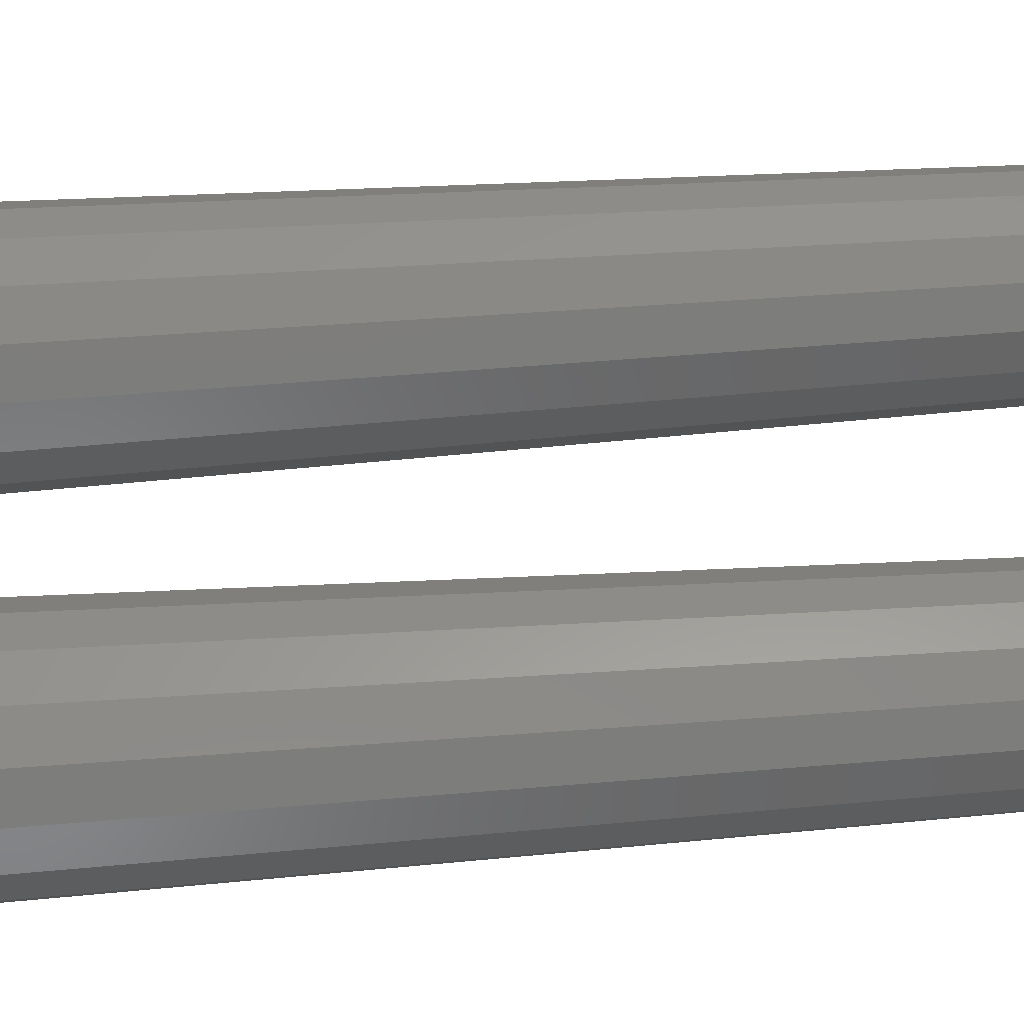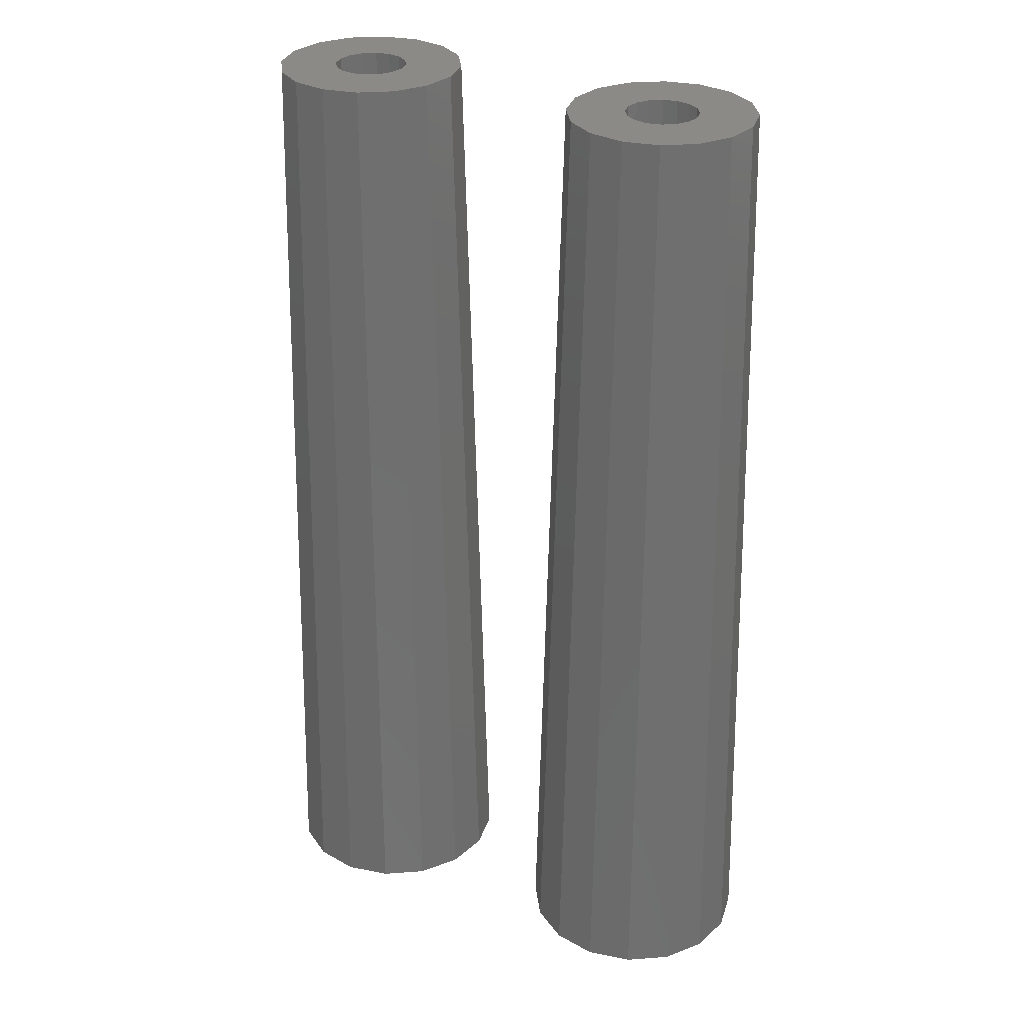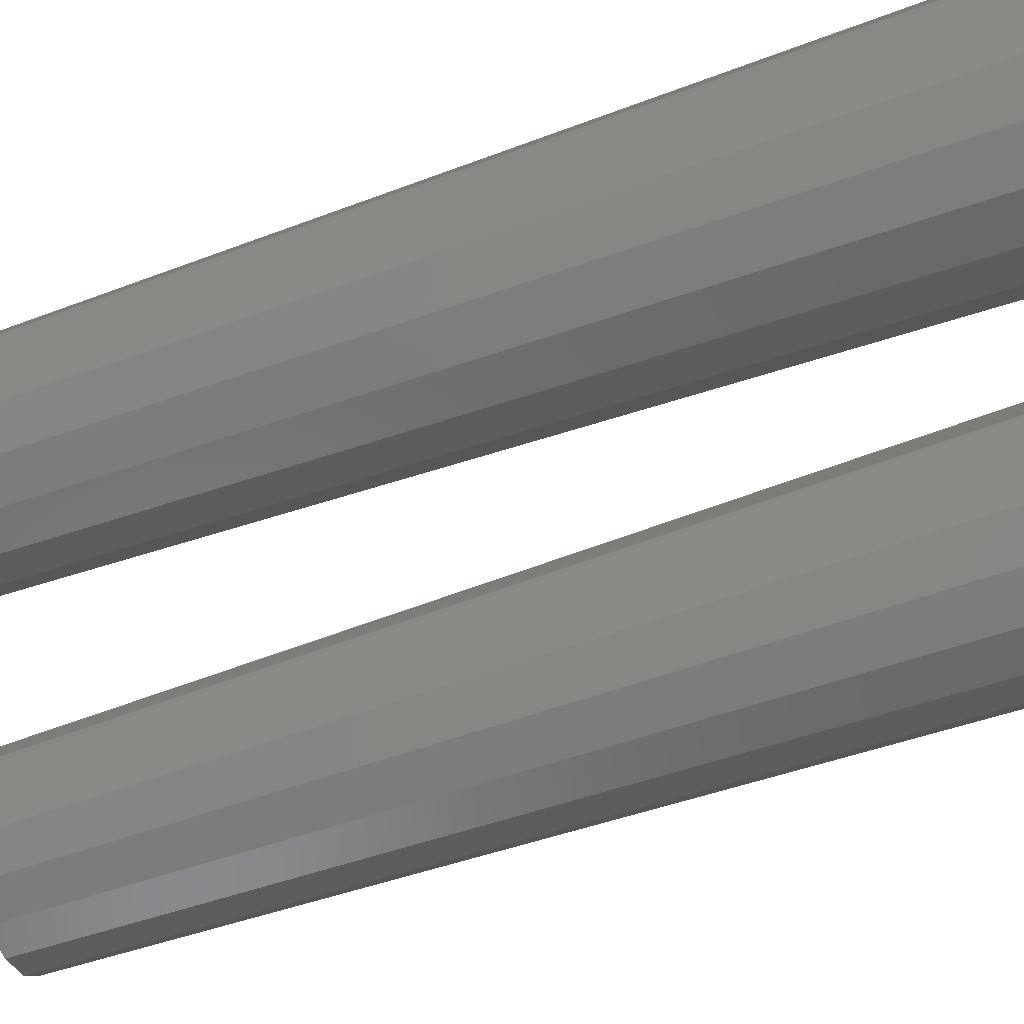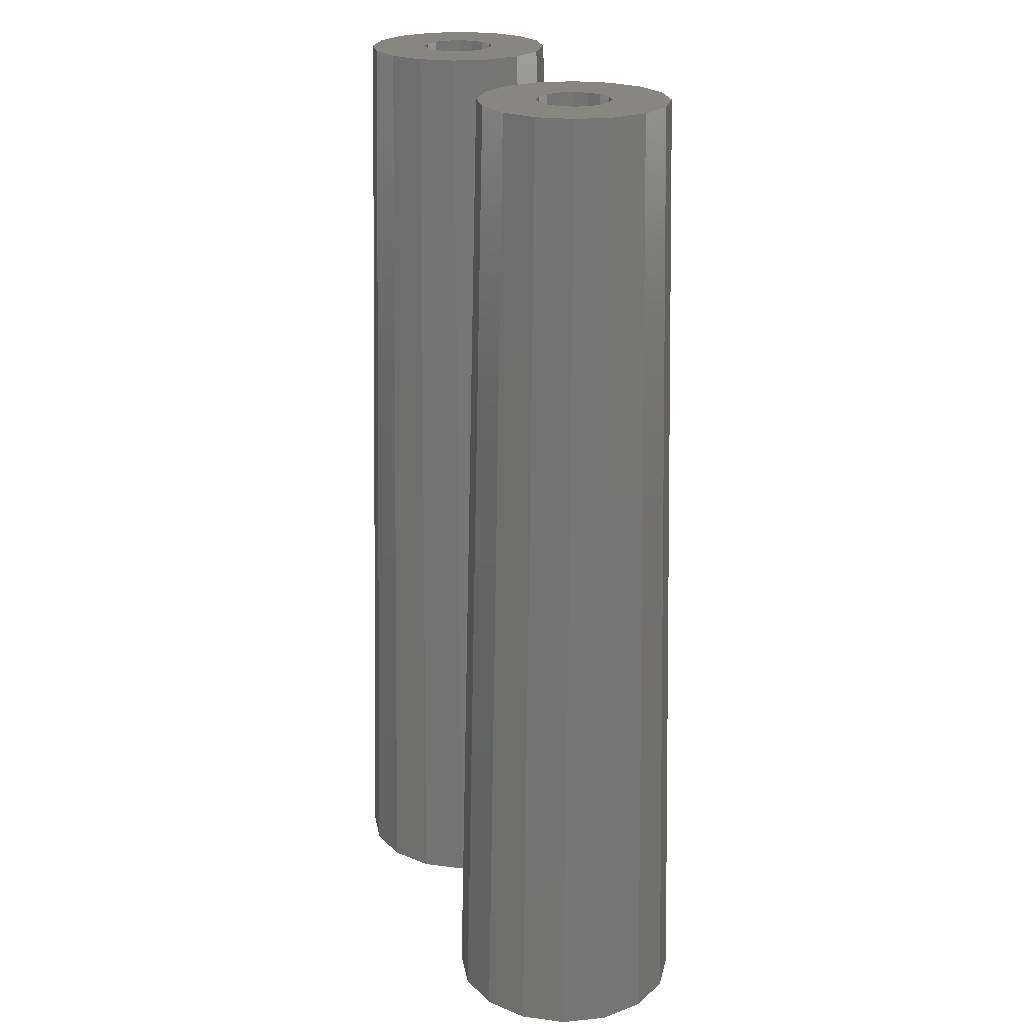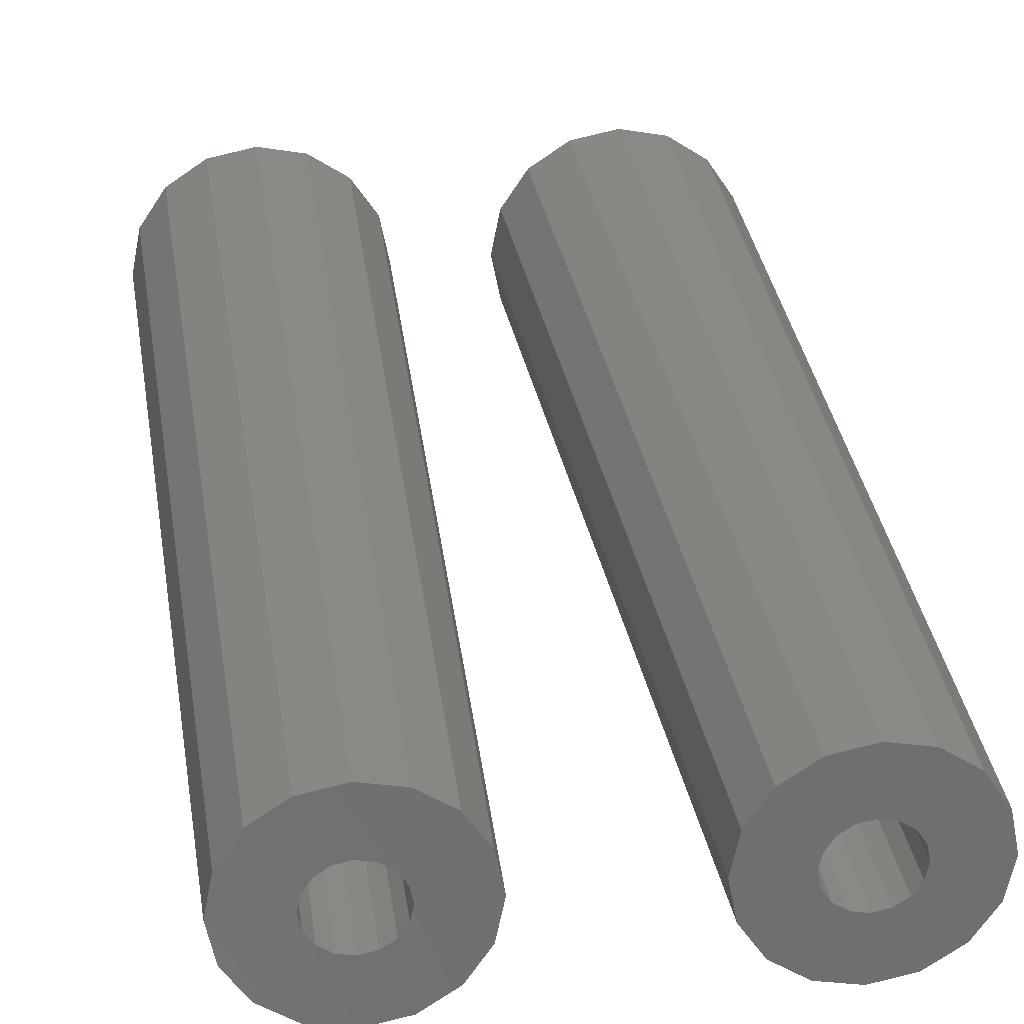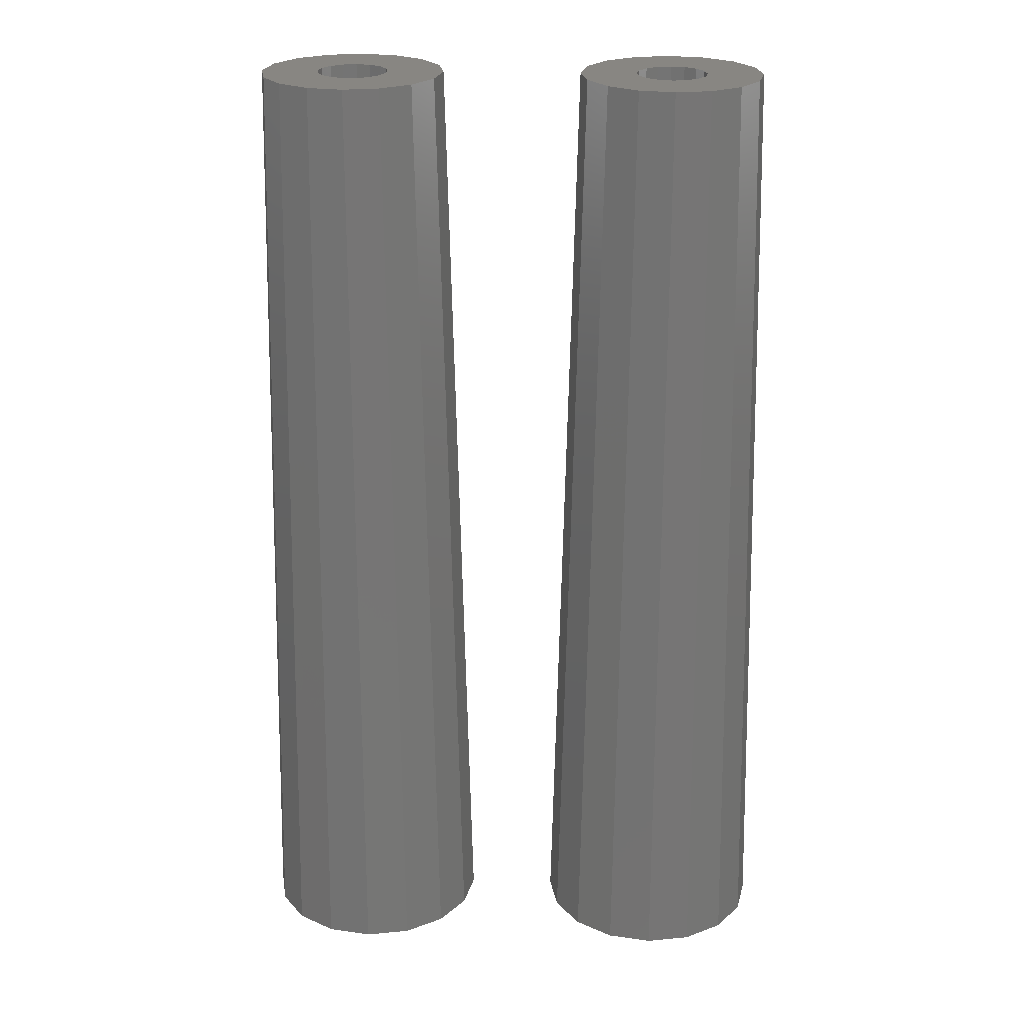
<metadata>
{"format":"stl","ext":"stl","renderer":"f3d","projection":"perspective","resolution":1024,"background":"white","views":[{"elev":70.1,"azim":-93.8,"up":"+Y"},{"elev":30.3,"azim":-152.5,"up":"+Z"},{"elev":-66.8,"azim":108.8,"up":"+Y"},{"elev":22.6,"azim":-111.2,"up":"+Z"},{"elev":28.7,"azim":-7.7,"up":"+Y"},{"elev":23.6,"azim":2.2,"up":"+Z"}]}
</metadata>
<code>
# stl→obj: 152 verts, 304 faces
v -2.381 1.913 195.5
v -3 0 237.5
v -2 0 195.5
v -9.828 -2.828 237.5
v -10.54 -3.536 195.5
v -8.531 -3.696 237.5
v -5.087 4.619 195.5
v -7 4 237.5
v -5.469 3.696 237.5
v -3.464 3.536 195.5
v -3.304 1.531 237.5
v -3.464 -3.536 195.5
v -5.469 -3.696 237.5
v -5.087 -4.619 195.5
v -7 5 195.5
v -8.913 4.619 195.5
v -10.7 -1.531 237.5
v -3.3 0 195.5
v -2.381 -1.913 195.5
v -5.15 -3.204 195.5
v -7 -5 195.5
v -8.85 -3.204 195.5
v -8.913 -4.619 195.5
v -11.62 -1.913 195.5
v -10.7 0 195.5
v -5.15 3.204 195.5
v -8.85 3.204 195.5
v -10.54 3.536 195.5
v -11.62 1.913 195.5
v -12 0 195.5
v -3.304 -1.531 237.5
v -4.172 2.828 237.5
v -10.7 1.531 237.5
v -8.531 3.696 237.5
v -11 0 237.5
v -7 -4 237.5
v -4.172 -2.828 237.5
v -5.45 0 237.5
v -5.568 0.5932 237.5
v -5.568 -0.5932 237.5
v -5.904 1.096 237.5
v -6.407 1.432 237.5
v -7 1.55 237.5
v -7.593 1.432 237.5
v -8.096 1.096 237.5
v -9.828 2.828 237.5
v -8.432 0.5932 237.5
v -5.904 -1.096 237.5
v -6.407 -1.432 237.5
v -7 -1.55 237.5
v -7.593 -1.432 237.5
v -8.096 -1.096 237.5
v -8.432 -0.5932 237.5
v -8.55 0 237.5
v 11.62 1.913 195.5
v 11 0 237.5
v 12 0 195.5
v 10.54 -3.536 195.5
v 8.531 -3.696 237.5
v 8.913 -4.619 195.5
v 9.828 -2.828 237.5
v 5.087 4.619 195.5
v 3.464 3.536 195.5
v 5.469 3.696 237.5
v 8.913 4.619 195.5
v 7 4 237.5
v 8.531 3.696 237.5
v 10.54 3.536 195.5
v 7 5 195.5
v 10.7 1.531 237.5
v 3 0 237.5
v 2 0 195.5
v 2.381 -1.913 195.5
v 3.304 -1.531 237.5
v 3.464 -3.536 195.5
v 11.62 -1.913 195.5
v 4.172 2.828 237.5
v 2.381 1.913 195.5
v 3.304 1.531 237.5
v 9.828 2.828 237.5
v 10.7 0 195.5
v 8.85 -3.204 195.5
v 7 -5 195.5
v 5.15 -3.204 195.5
v 5.087 -4.619 195.5
v 3.3 0 195.5
v 8.85 3.204 195.5
v 5.15 3.204 195.5
v 5.469 -3.696 237.5
v 7 -4 237.5
v 10.7 -1.531 237.5
v 8.55 0 237.5
v 8.432 0.5932 237.5
v 8.432 -0.5932 237.5
v 8.096 1.096 237.5
v 7.593 1.432 237.5
v 7 1.55 237.5
v 6.407 1.432 237.5
v 5.904 1.096 237.5
v 5.568 0.5932 237.5
v 8.096 -1.096 237.5
v 7.593 -1.432 237.5
v 7 -1.55 237.5
v 6.407 -1.432 237.5
v 5.904 -1.096 237.5
v 4.172 -2.828 237.5
v 5.568 -0.5932 237.5
v 5.45 0 237.5
v -5.45 0 198.5
v -5.568 0.5932 198.5
v -8.432 0.5932 198.5
v -8.55 0 198.5
v -7 1.55 198.5
v -6.407 1.432 198.5
v -5.904 1.096 198.5
v -6.407 -1.432 198.5
v -7 -1.55 198.5
v -5.904 -1.096 198.5
v -8.096 1.096 198.5
v -7.593 1.432 198.5
v -5.568 -0.5932 198.5
v -8.432 -0.5932 198.5
v -8.096 -1.096 198.5
v -7.593 -1.432 198.5
v 8.55 0 198.5
v 8.432 0.5932 198.5
v 5.568 0.5932 198.5
v 5.45 0 198.5
v 6.407 1.432 198.5
v 7 1.55 198.5
v 5.904 1.096 198.5
v 7 -1.55 198.5
v 6.407 -1.432 198.5
v 7.593 -1.432 198.5
v 7.593 1.432 198.5
v 8.096 1.096 198.5
v 5.904 -1.096 198.5
v 5.568 -0.5932 198.5
v 8.096 -1.096 198.5
v 8.432 -0.5932 198.5
v -5.15 3.204 198.5
v -3.3 0 198.5
v -10.7 0 198.5
v -8.85 3.204 198.5
v -5.15 -3.204 198.5
v -8.85 -3.204 198.5
v 8.85 3.204 198.5
v 10.7 0 198.5
v 3.3 0 198.5
v 5.15 3.204 198.5
v 8.85 -3.204 198.5
v 5.15 -3.204 198.5
f 1 2 3
f 4 5 6
f 7 8 9
f 1 10 11
f 12 13 14
f 15 16 8
f 4 17 5
f 18 3 19
f 3 18 1
f 20 19 12
f 20 12 14
f 19 20 18
f 21 20 14
f 21 22 20
f 23 22 21
f 5 22 23
f 24 22 5
f 22 24 25
f 26 1 18
f 1 26 10
f 10 26 7
f 26 15 7
f 27 15 26
f 27 16 15
f 27 28 16
f 29 27 25
f 30 25 24
f 27 29 28
f 25 30 29
f 2 31 19
f 10 32 11
f 1 11 2
f 3 2 19
f 28 29 33
f 16 28 34
f 17 24 5
f 35 30 24
f 36 23 21
f 6 5 23
f 36 21 14
f 37 13 12
f 15 8 7
f 35 24 17
f 38 2 11
f 39 11 32
f 2 38 31
f 40 31 38
f 41 32 9
f 11 39 38
f 32 41 39
f 9 42 41
f 8 42 9
f 8 43 42
f 8 44 43
f 34 44 8
f 44 34 45
f 46 45 34
f 45 46 47
f 33 47 46
f 31 40 37
f 48 37 40
f 37 48 13
f 49 13 48
f 50 13 49
f 50 36 13
f 51 36 50
f 6 51 52
f 4 52 53
f 51 6 36
f 17 53 54
f 47 33 54
f 52 4 6
f 35 54 33
f 53 17 4
f 54 35 17
f 34 28 46
f 28 33 46
f 29 30 35
f 33 29 35
f 6 23 36
f 31 37 12
f 31 12 19
f 13 36 14
f 10 9 32
f 7 9 10
f 8 16 34
f 55 56 57
f 58 59 60
f 61 59 58
f 62 63 64
f 65 66 67
f 65 67 68
f 69 62 66
f 66 62 64
f 55 68 70
f 71 72 73
f 74 73 75
f 57 56 76
f 64 63 77
f 63 78 79
f 69 66 65
f 68 67 80
f 68 80 70
f 55 70 56
f 78 72 71
f 81 57 76
f 57 81 55
f 82 76 58
f 82 58 60
f 76 82 81
f 83 82 60
f 83 84 82
f 85 84 83
f 75 84 85
f 73 84 75
f 84 73 86
f 87 55 81
f 55 87 68
f 68 87 65
f 87 69 65
f 88 69 87
f 88 62 69
f 88 63 62
f 78 88 86
f 72 86 73
f 88 78 63
f 86 72 78
f 89 75 85
f 71 73 74
f 89 85 90
f 90 85 83
f 59 90 60
f 90 83 60
f 91 61 58
f 79 78 71
f 92 56 70
f 93 70 80
f 56 92 91
f 94 91 92
f 95 80 67
f 70 93 92
f 80 95 93
f 67 96 95
f 66 96 67
f 66 97 96
f 66 98 97
f 64 98 66
f 98 64 99
f 77 99 64
f 99 77 100
f 79 100 77
f 91 94 61
f 101 61 94
f 61 101 59
f 102 59 101
f 103 59 102
f 103 90 59
f 104 90 103
f 89 104 105
f 106 105 107
f 104 89 90
f 74 107 108
f 100 79 108
f 105 106 89
f 71 108 79
f 107 74 106
f 108 71 74
f 106 74 75
f 106 75 89
f 91 58 76
f 56 91 76
f 63 79 77
f 109 39 110
f 39 109 38
f 54 111 47
f 111 54 112
f 113 42 43
f 42 113 114
f 110 41 115
f 41 110 39
f 116 50 49
f 50 116 117
f 118 49 48
f 49 118 116
f 114 41 42
f 41 114 115
f 119 44 45
f 44 119 120
f 47 119 45
f 119 47 111
f 120 43 44
f 43 120 113
f 121 38 109
f 38 121 40
f 118 40 121
f 40 118 48
f 52 122 53
f 122 52 123
f 53 112 54
f 112 53 122
f 117 51 50
f 51 117 124
f 124 52 51
f 52 124 123
f 125 93 126
f 93 125 92
f 108 127 100
f 127 108 128
f 129 97 98
f 97 129 130
f 131 98 99
f 98 131 129
f 132 104 103
f 104 132 133
f 134 103 102
f 103 134 132
f 135 95 96
f 95 135 136
f 126 95 136
f 95 126 93
f 130 96 97
f 96 130 135
f 100 131 99
f 131 100 127
f 133 105 104
f 105 133 137
f 107 128 108
f 128 107 138
f 139 102 101
f 102 139 134
f 139 94 140
f 94 139 101
f 105 138 107
f 138 105 137
f 140 92 125
f 92 140 94
f 18 141 26
f 141 18 142
f 143 27 144
f 27 143 25
f 27 141 144
f 141 27 26
f 121 142 145
f 110 142 109
f 142 121 109
f 145 118 121
f 145 116 118
f 145 117 116
f 146 117 145
f 117 146 124
f 143 122 146
f 123 146 122
f 124 146 123
f 142 110 141
f 115 141 110
f 114 141 115
f 113 141 114
f 144 113 120
f 144 120 119
f 113 144 141
f 111 144 119
f 143 111 112
f 122 143 112
f 111 143 144
f 146 25 143
f 25 146 22
f 20 146 145
f 146 20 22
f 20 142 18
f 142 20 145
f 81 147 87
f 147 81 148
f 149 88 150
f 88 149 86
f 88 147 150
f 147 88 87
f 140 148 151
f 126 148 125
f 148 140 125
f 151 139 140
f 151 134 139
f 151 132 134
f 152 132 151
f 132 152 133
f 149 138 152
f 137 152 138
f 133 152 137
f 148 126 147
f 136 147 126
f 135 147 136
f 130 147 135
f 150 130 129
f 150 129 131
f 130 150 147
f 127 150 131
f 149 127 128
f 138 149 128
f 127 149 150
f 82 152 151
f 152 82 84
f 152 86 149
f 86 152 84
f 82 148 81
f 148 82 151

</code>
